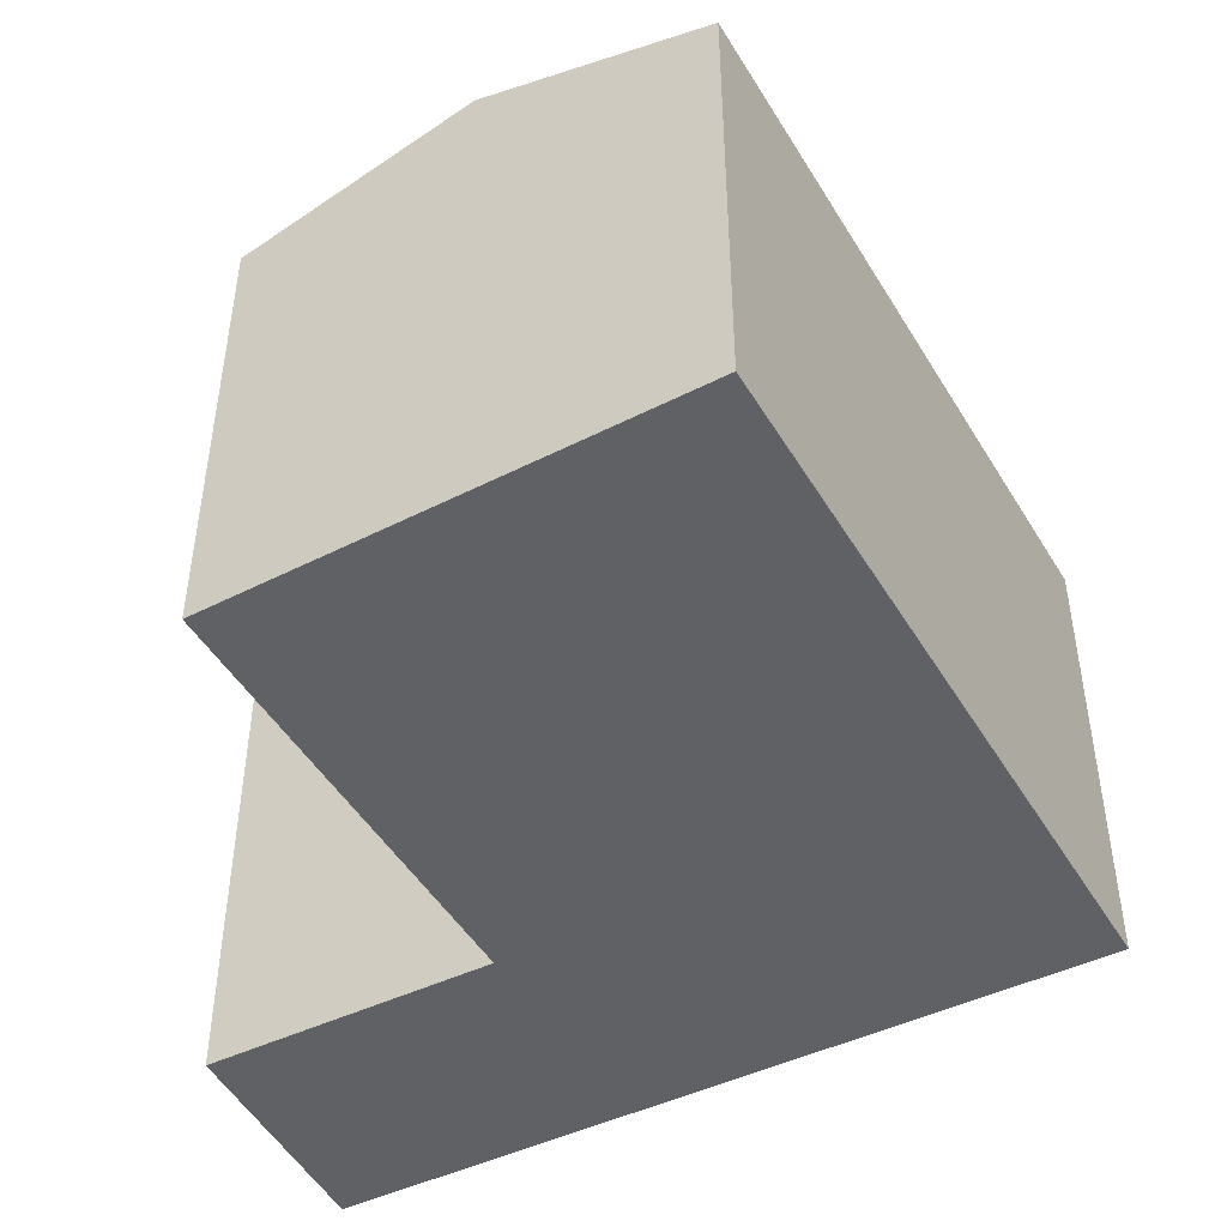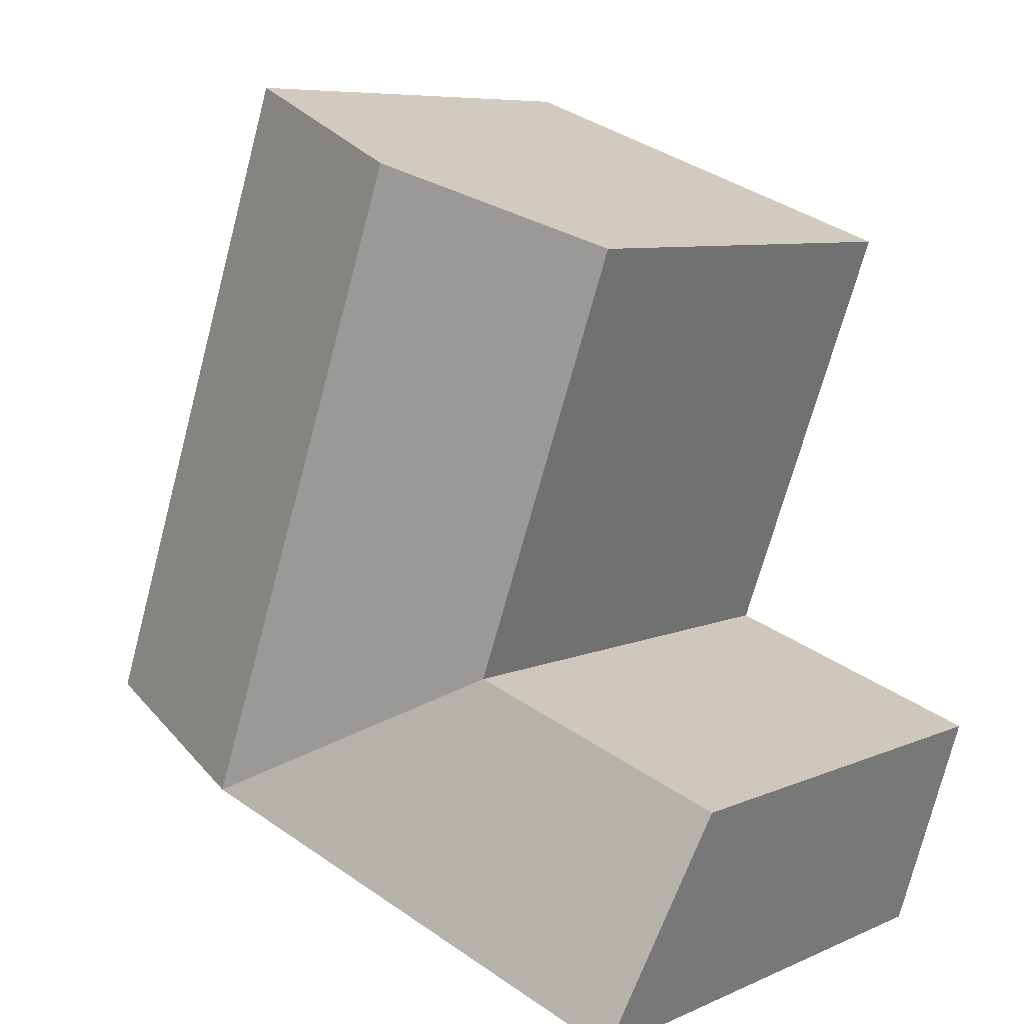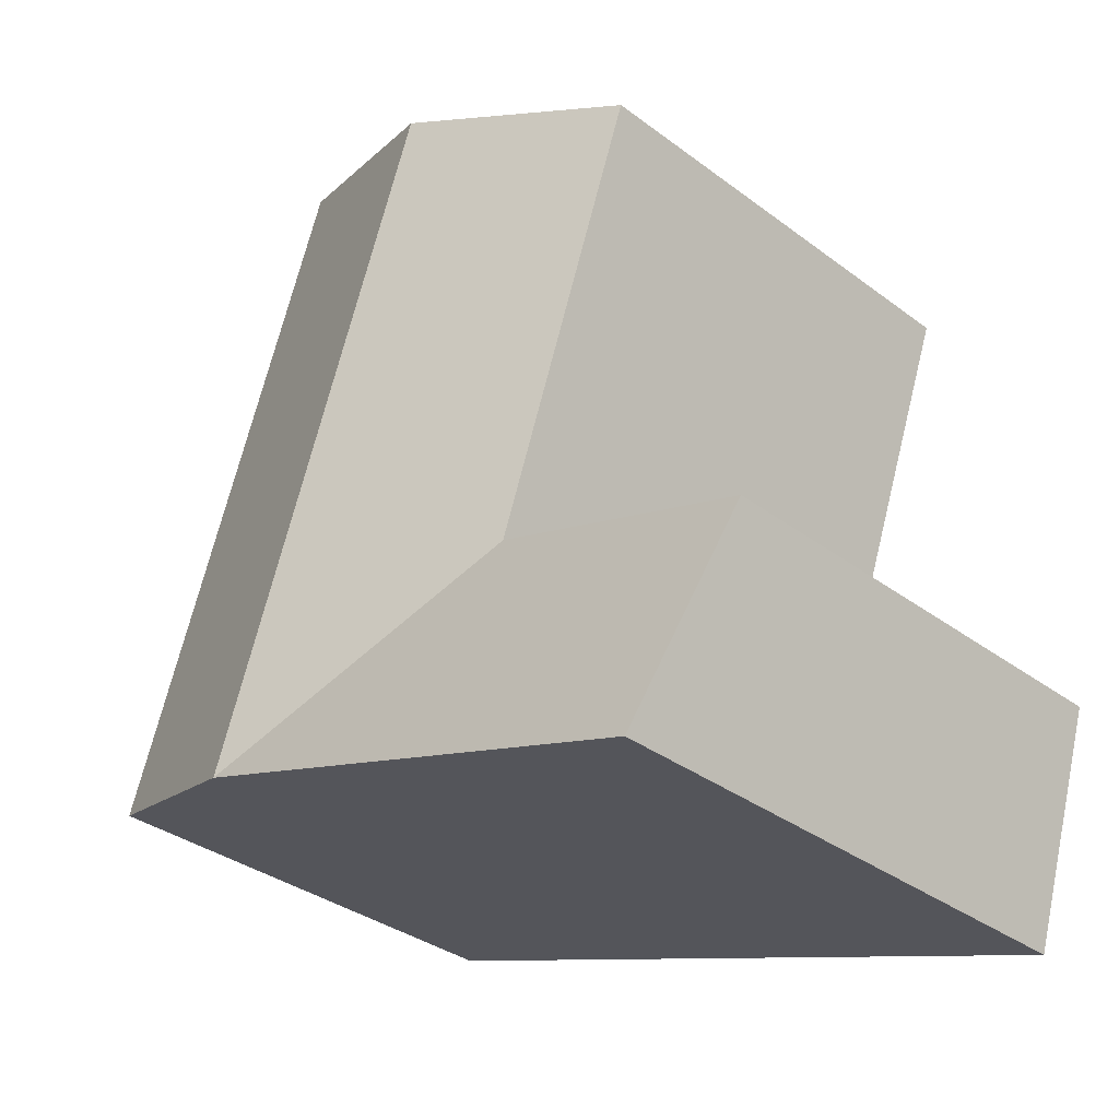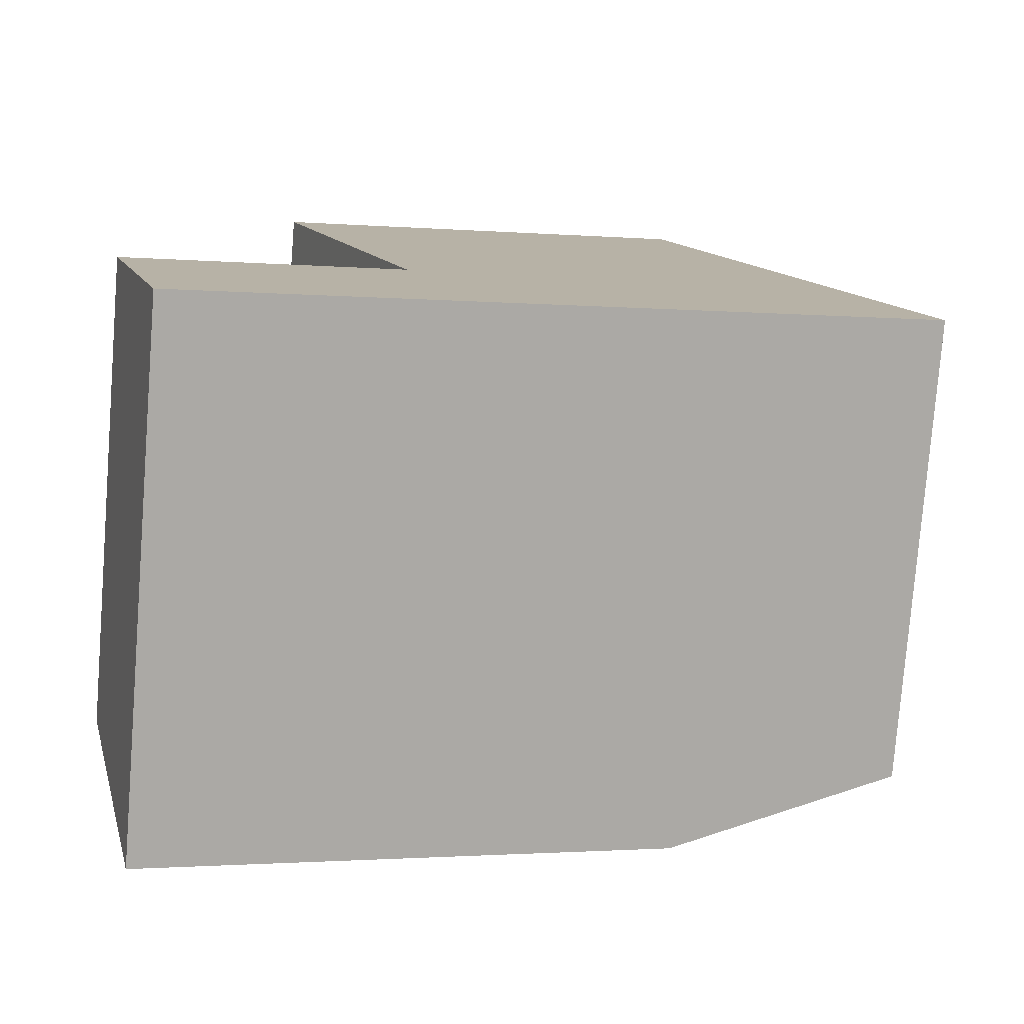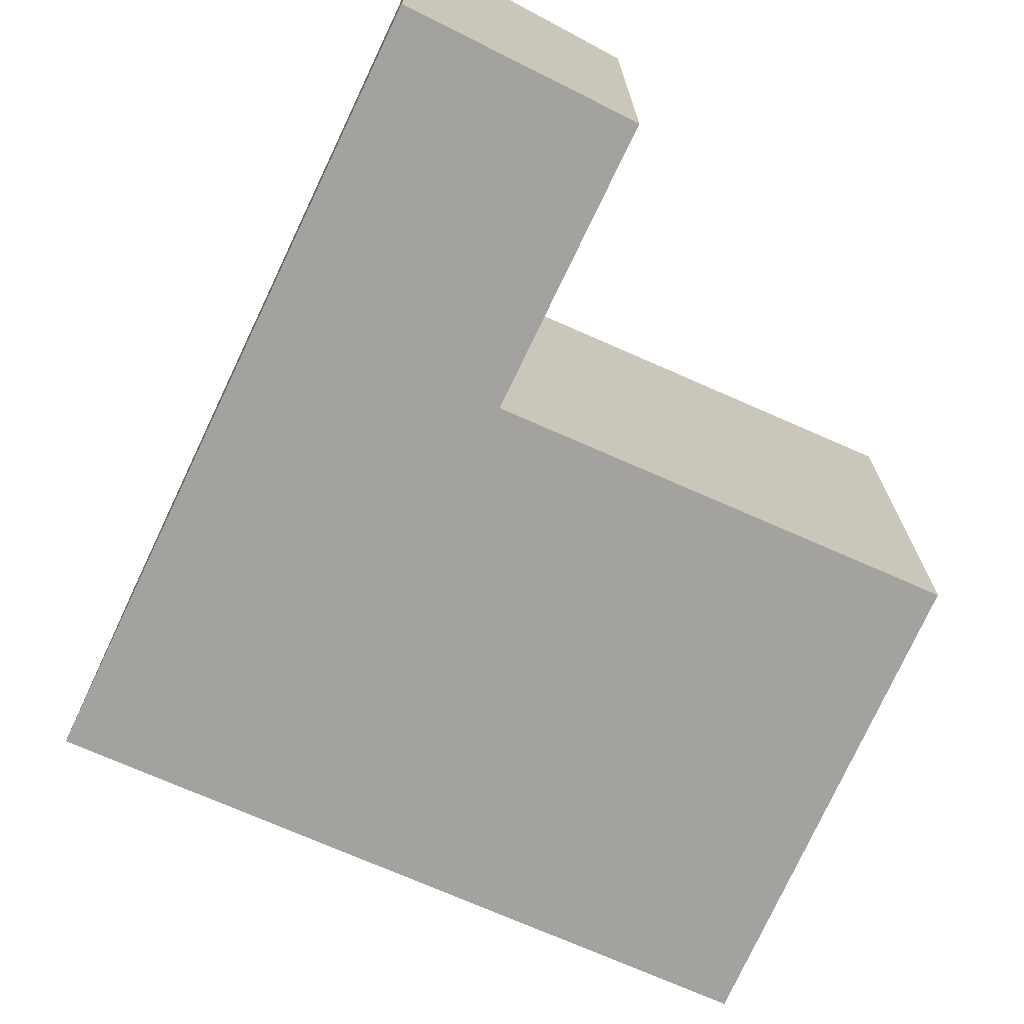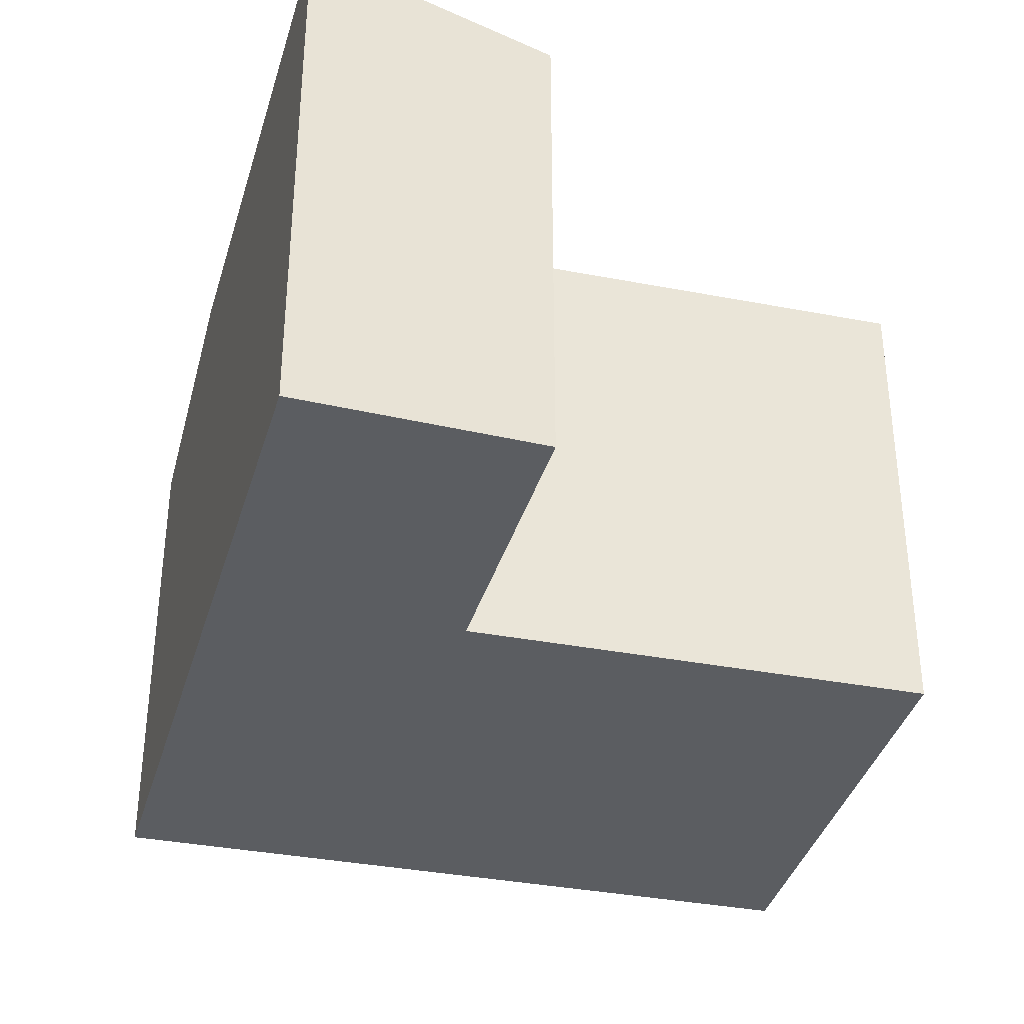
<metadata>
{"format":"obj","ext":"obj","renderer":"f3d","projection":"perspective","resolution":1024,"background":"white","views":[{"elev":-47.7,"azim":10.0,"up":"+Y"},{"elev":7.6,"azim":-140.6,"up":"+Z"},{"elev":-34.2,"azim":-135.3,"up":"+Z"},{"elev":-78.2,"azim":-4.5,"up":"+Z"},{"elev":-72.4,"azim":-133.5,"up":"+Y"},{"elev":-36.0,"azim":-123.8,"up":"+Y"}]}
</metadata>
<code>
v  2.004 4.028e-16 -6.578
v  8.079 -1.609e-16 2.628
v  0 0 0
v  10.39 2.357e-16 -3.85
v  10.14 -1.069e-15 17.45
v  16.66 -1.212e-15 19.79
v  16.98 1.045e-16 -1.707
v  21.26 -4.234e-16 6.914
v  23.57 -2.672e-17 0.4364
v  3.621 -9.251e-16 15.11
v  8.079 13.66 2.627
v  14.67 15.66 4.77
v  16.98 15.66 -1.707
v  10.14 15.66 17.45
v  3.621 13.66 15.11
v  21.26 13.66 6.914
v  23.57 13.66 0.4359
v  16.66 13.66 19.79
v  10.39 15.66 -3.85
v  2.004 15.66 -6.579
v  0.0002911 13.66 -0.0004314
g defaultobject
f 1 2 3
f 2 1 4
f 2 4 5
f 5 4 6
f 6 4 7
f 6 7 8
f 8 7 9
f 5 10 2
f 11 12 13
f 12 11 14
f 14 11 15
f 13 16 17
f 16 13 18
f 18 13 12
f 18 12 14
f 19 11 13
f 11 19 20
f 11 20 21
f 20 4 1
f 4 20 7
f 7 20 9
f 9 20 17
f 17 20 19
f 17 19 13
f 18 5 6
f 5 18 10
f 10 18 15
f 15 18 14
f 17 8 9
f 8 17 6
f 6 17 16
f 6 16 18
f 15 2 10
f 2 15 11
f 2 21 3
f 21 2 11
f 21 1 3
f 1 21 20

</code>
